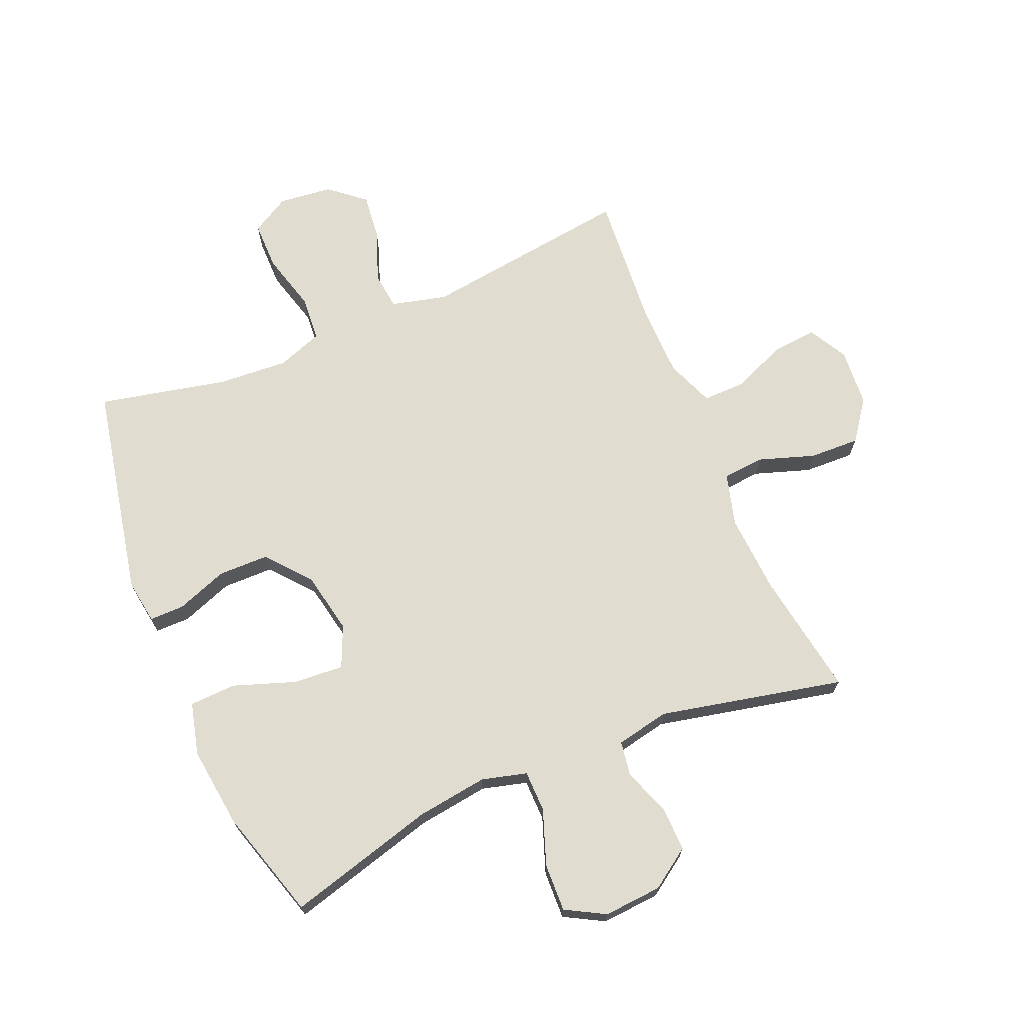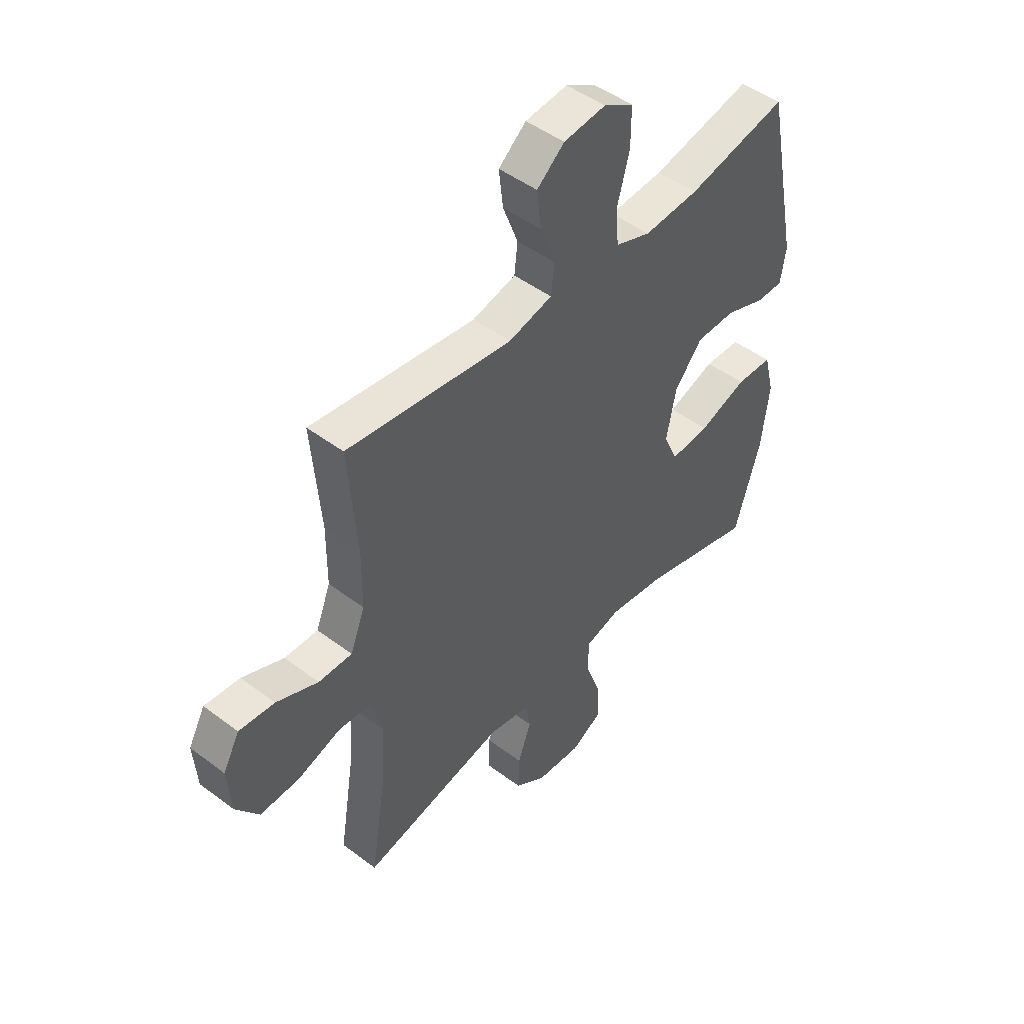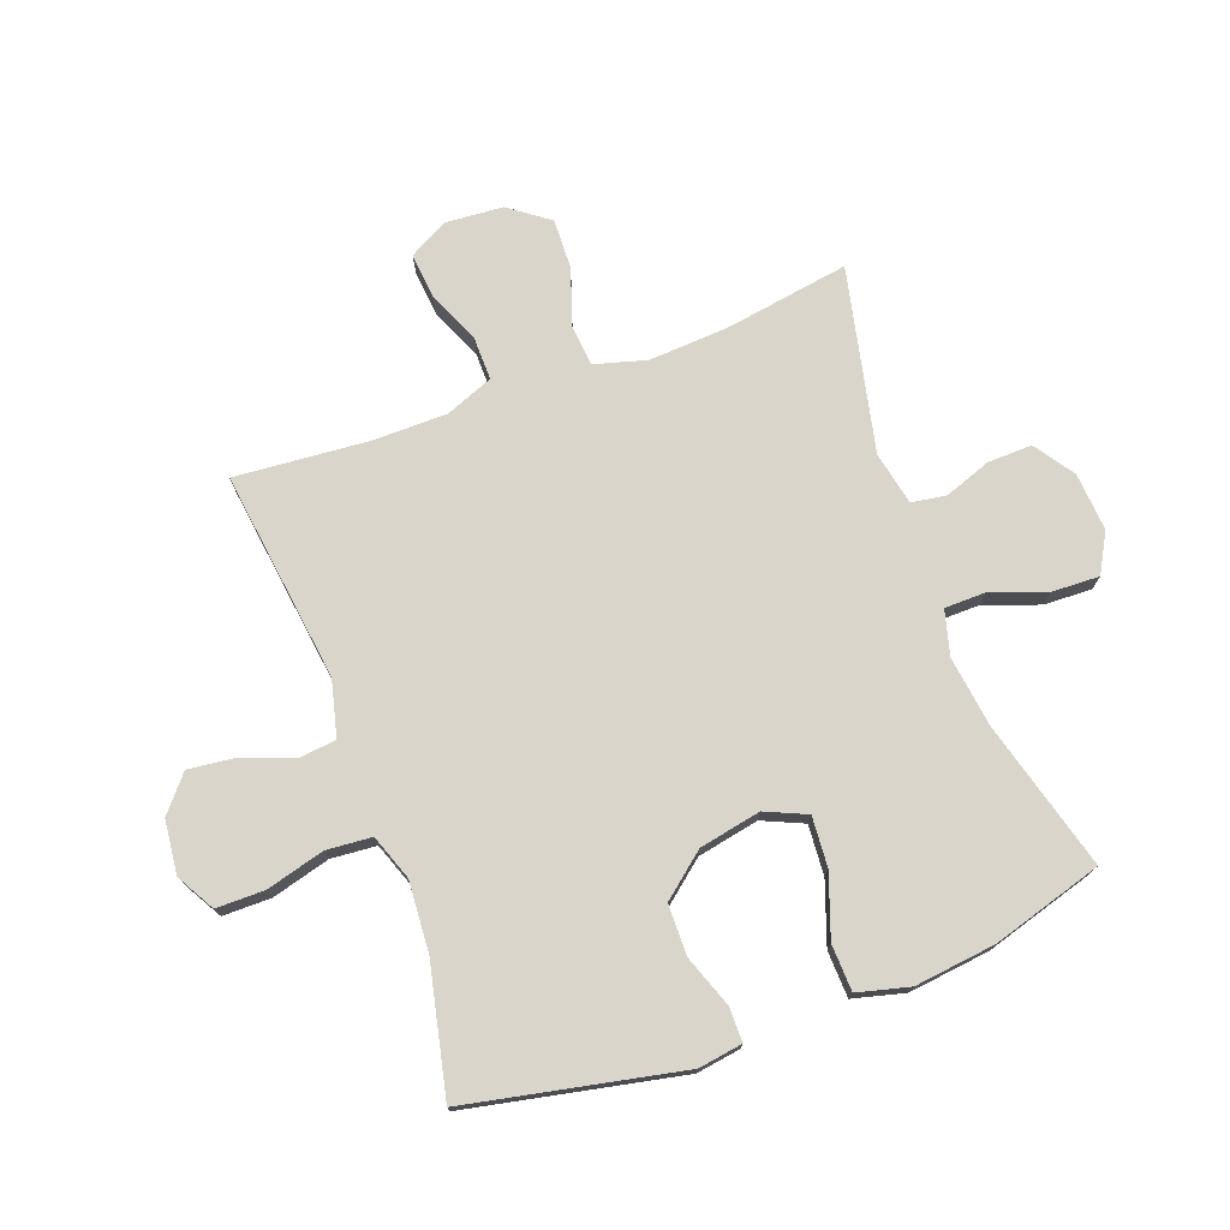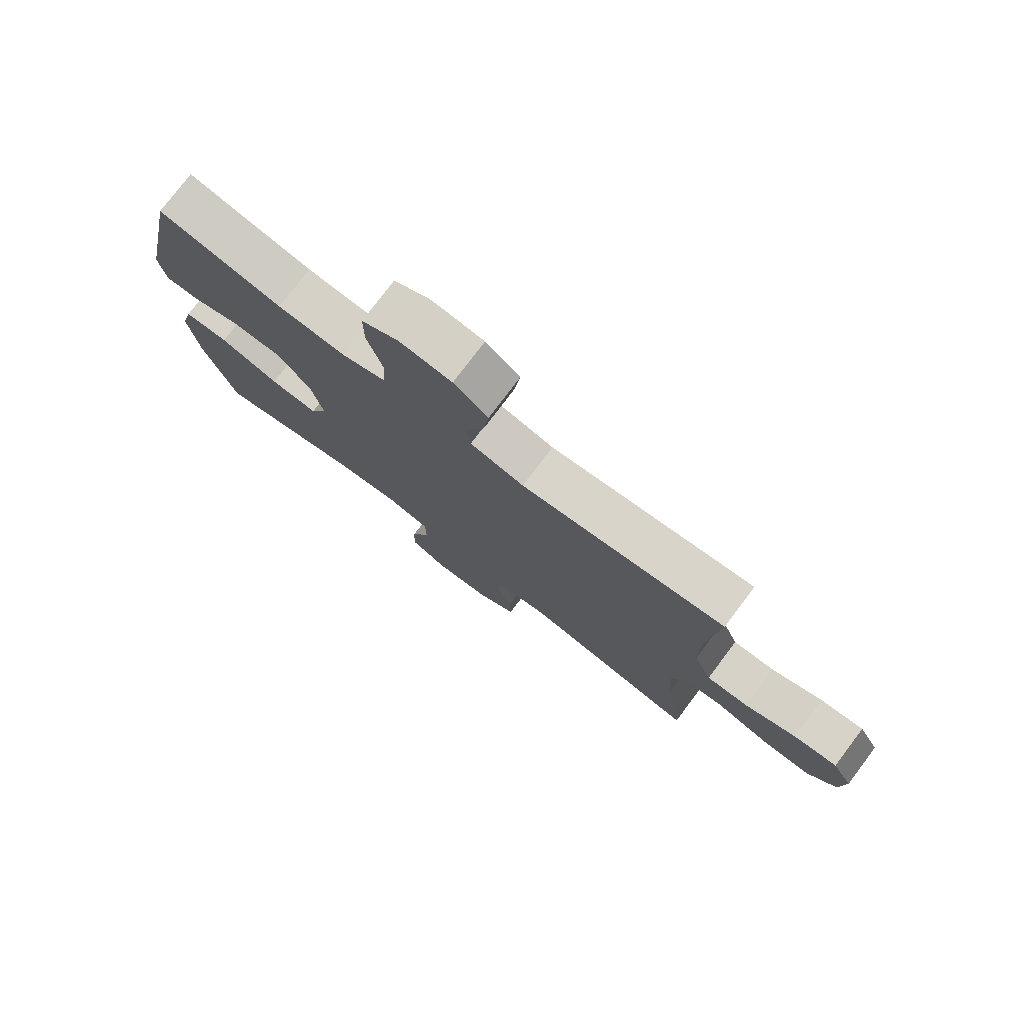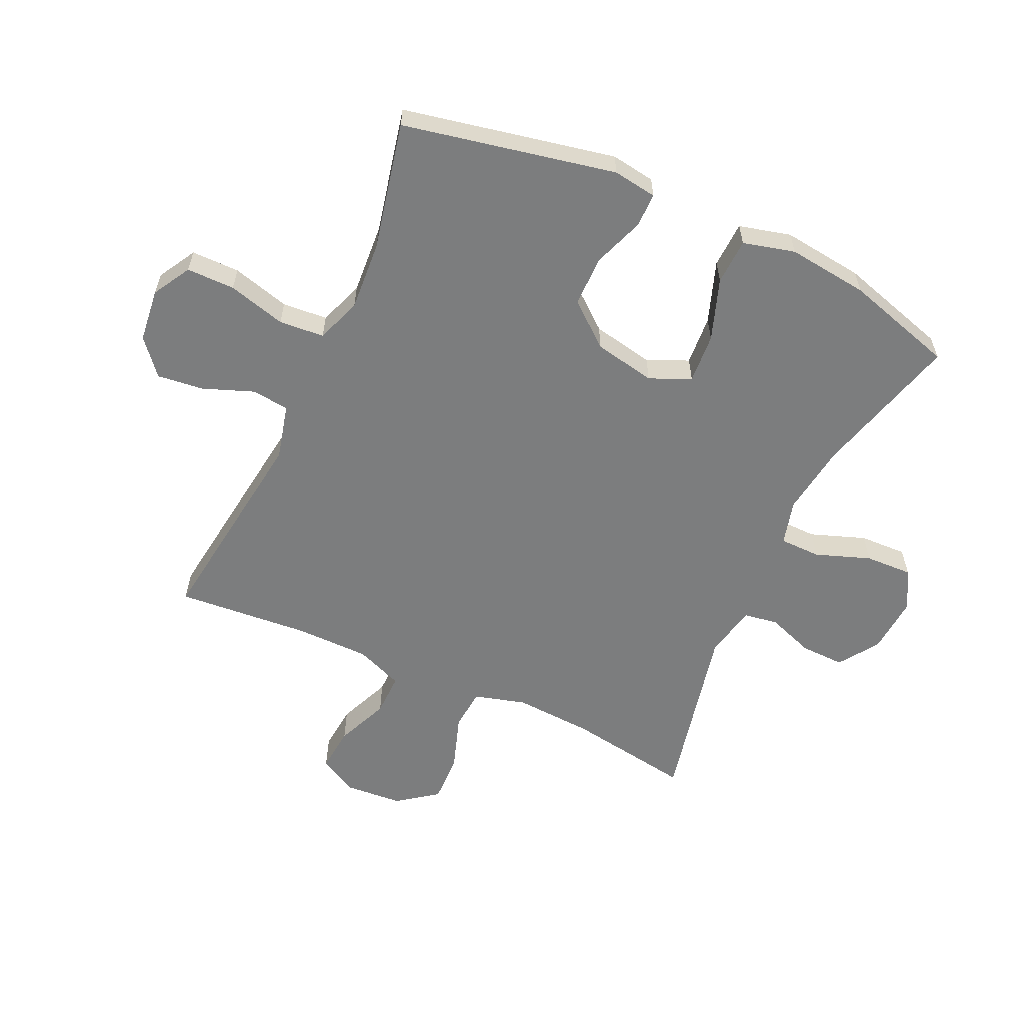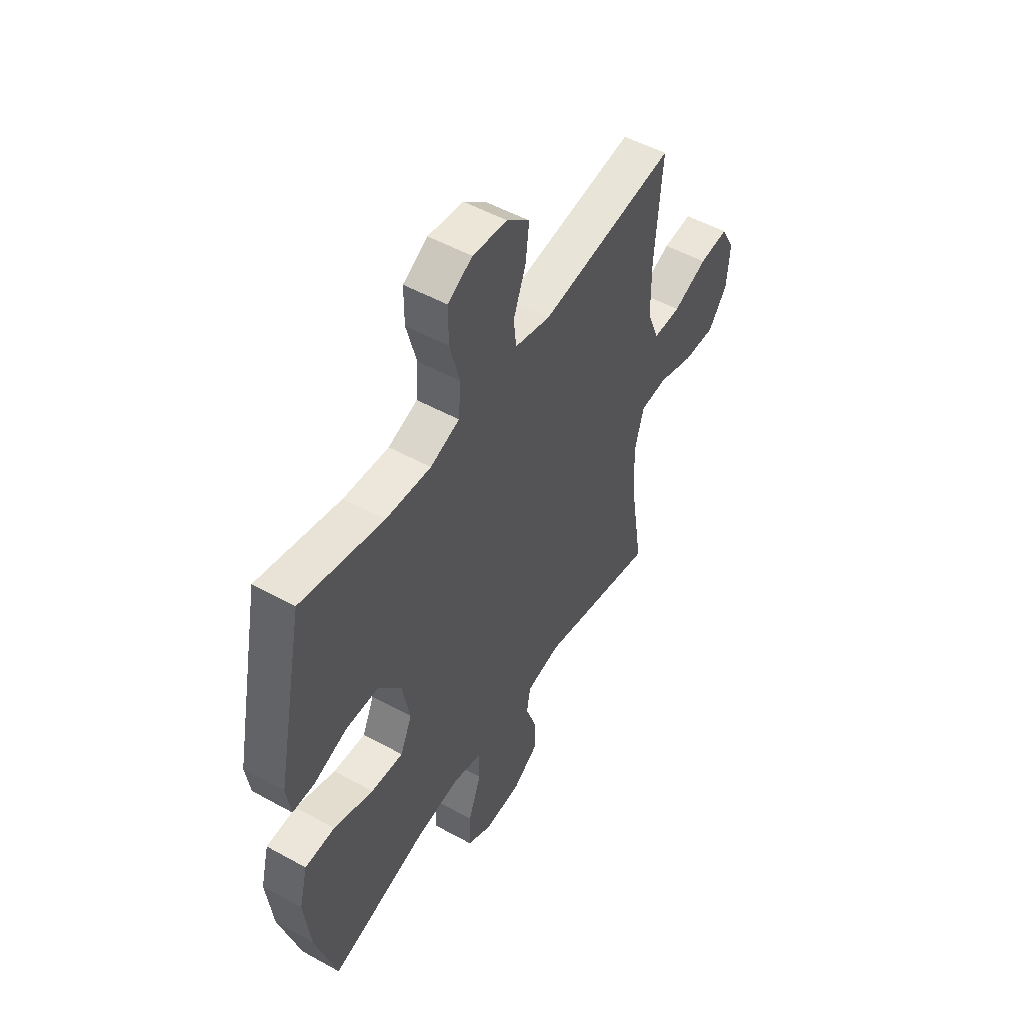
<metadata>
{"format":"obj","ext":"obj","renderer":"f3d","projection":"perspective","resolution":1024,"background":"white","views":[{"elev":69.6,"azim":157.0,"up":"+Y"},{"elev":47.6,"azim":-49.6,"up":"+Z"},{"elev":74.4,"azim":69.8,"up":"+Y"},{"elev":77.7,"azim":-142.9,"up":"+Z"},{"elev":-59.0,"azim":65.3,"up":"+Y"},{"elev":51.4,"azim":121.0,"up":"+Z"}]}
</metadata>
<code>
v -0.5 0.07 -0.5
v -0.467 0.07 -0.294
v -0.459 0.07 -0.162
v -0.483 0.07 -0.076
v -0.552 0.07 -0.07
v -0.644 0.07 -0.101
v -0.727 0.07 -0.104
v -0.776 0.07 -0.038
v -0.783 0.07 0.058
v -0.748 0.07 0.122
v -0.673 0.07 0.115
v -0.585 0.07 0.078
v -0.514 0.07 0.077
v -0.483 0.07 0.156
v -0.482 0.07 0.279
v -0.5 0.07 0.5
v -0.151 0.07 0.454
v -0.059 0.07 0.477
v -0.052 0.07 0.539
v -0.084 0.07 0.623
v -0.093 0.07 0.7
v -0.035 0.07 0.749
v 0.054 0.07 0.759
v 0.117 0.07 0.723
v 0.117 0.07 0.643
v 0.091 0.07 0.547
v 0.097 0.07 0.472
v 0.172 0.07 0.445
v 0.288 0.07 0.453
v 0.5 0.07 0.5
v 0.572 0.07 0.148
v 0.561 0.07 0.075
v 0.504 0.07 0.075
v 0.419 0.07 0.106
v 0.335 0.07 0.105
v 0.276 0.07 0.033
v 0.256 0.07 -0.069
v 0.286 0.07 -0.137
v 0.369 0.07 -0.131
v 0.471 0.07 -0.095
v 0.548 0.07 -0.098
v 0.57 0.07 -0.184
v 0.554 0.07 -0.318
v 0.5 0.07 -0.5
v 0.255 0.07 -0.433
v 0.137 0.07 -0.417
v 0.063 0.07 -0.437
v 0.062 0.07 -0.505
v 0.095 0.07 -0.596
v 0.098 0.07 -0.675
v 0.033 0.07 -0.711
v -0.063 0.07 -0.704
v -0.129 0.07 -0.659
v -0.127 0.07 -0.586
v -0.099 0.07 -0.508
v -0.108 0.07 -0.451
v -0.196 0.07 -0.433
v -0.5 0 -0.5
v -0.467 0 -0.294
v -0.459 0 -0.162
v -0.483 0 -0.076
v -0.552 0 -0.07
v -0.644 0 -0.101
v -0.727 0 -0.104
v -0.776 0 -0.038
v -0.783 0 0.058
v -0.748 0 0.122
v -0.673 0 0.115
v -0.585 0 0.078
v -0.514 0 0.077
v -0.483 0 0.156
v -0.482 0 0.279
v -0.5 0 0.5
v -0.151 0 0.454
v -0.059 0 0.477
v -0.052 0 0.539
v -0.084 0 0.623
v -0.093 0 0.7
v -0.035 0 0.749
v 0.054 0 0.759
v 0.117 0 0.723
v 0.117 0 0.643
v 0.091 0 0.547
v 0.097 0 0.472
v 0.172 0 0.445
v 0.288 0 0.453
v 0.5 0 0.5
v 0.572 0 0.148
v 0.561 0 0.075
v 0.504 0 0.075
v 0.419 0 0.106
v 0.335 0 0.105
v 0.276 0 0.033
v 0.256 0 -0.069
v 0.286 0 -0.137
v 0.369 0 -0.131
v 0.471 0 -0.095
v 0.548 0 -0.098
v 0.57 0 -0.184
v 0.554 0 -0.318
v 0.5 0 -0.5
v 0.255 0 -0.433
v 0.137 0 -0.417
v 0.063 0 -0.437
v 0.062 0 -0.505
v 0.095 0 -0.596
v 0.098 0 -0.675
v 0.033 0 -0.711
v -0.063 0 -0.704
v -0.129 0 -0.659
v -0.127 0 -0.586
v -0.099 0 -0.508
v -0.108 0 -0.451
v -0.196 0 -0.433
f 53 54 55
f 52 53 55
f 51 52 55
f 50 51 55
f 49 50 55
f 48 49 55
f 47 48 55 56
f 46 47 56 57
f 43 44 45
f 42 43 45
f 41 42 45
f 40 41 45
f 39 40 45
f 38 39 45 46
f 37 38 46 57
f 32 33 34
f 31 32 34
f 30 31 34
f 29 30 34
f 28 29 34 35
f 27 28 35 36
f 24 25 26
f 23 24 26
f 22 23 26
f 21 22 26
f 20 21 26
f 19 20 26
f 18 19 26 27
f 57 1 2
f 37 57 2
f 36 37 2
f 27 36 2
f 18 27 2
f 17 18 2
f 10 11 12
f 9 10 12
f 8 9 12
f 7 8 12
f 6 7 12
f 5 6 12
f 4 5 12 13
f 3 4 13 14
f 17 2 3
f 15 16 17
f 3 14 15 17
f 112 111 110
f 112 110 109
f 112 109 108
f 112 108 107
f 112 107 106
f 112 106 105
f 113 112 105 104
f 114 113 104 103
f 102 101 100
f 102 100 99
f 102 99 98
f 102 98 97
f 102 97 96
f 103 102 96 95
f 114 103 95 94
f 91 90 89
f 91 89 88
f 91 88 87
f 91 87 86
f 92 91 86 85
f 93 92 85 84
f 83 82 81
f 83 81 80
f 83 80 79
f 83 79 78
f 83 78 77
f 83 77 76
f 84 83 76 75
f 59 58 114
f 59 114 94
f 59 94 93
f 59 93 84
f 59 84 75
f 59 75 74
f 69 68 67
f 69 67 66
f 69 66 65
f 69 65 64
f 69 64 63
f 69 63 62
f 70 69 62 61
f 71 70 61 60
f 60 59 74
f 74 73 72
f 74 72 71 60
f 1 58 59 2
f 2 59 60 3
f 3 60 61 4
f 4 61 62 5
f 5 62 63 6
f 6 63 64 7
f 7 64 65 8
f 8 65 66 9
f 9 66 67 10
f 10 67 68 11
f 11 68 69 12
f 12 69 70 13
f 13 70 71 14
f 14 71 72 15
f 15 72 73 16
f 16 73 74 17
f 17 74 75 18
f 18 75 76 19
f 19 76 77 20
f 20 77 78 21
f 21 78 79 22
f 22 79 80 23
f 23 80 81 24
f 24 81 82 25
f 25 82 83 26
f 26 83 84 27
f 27 84 85 28
f 28 85 86 29
f 29 86 87 30
f 30 87 88 31
f 31 88 89 32
f 32 89 90 33
f 33 90 91 34
f 34 91 92 35
f 35 92 93 36
f 36 93 94 37
f 37 94 95 38
f 38 95 96 39
f 39 96 97 40
f 40 97 98 41
f 41 98 99 42
f 42 99 100 43
f 43 100 101 44
f 44 101 102 45
f 45 102 103 46
f 46 103 104 47
f 47 104 105 48
f 48 105 106 49
f 49 106 107 50
f 50 107 108 51
f 51 108 109 52
f 52 109 110 53
f 53 110 111 54
f 54 111 112 55
f 55 112 113 56
f 56 113 114 57
f 57 114 58 1

</code>
